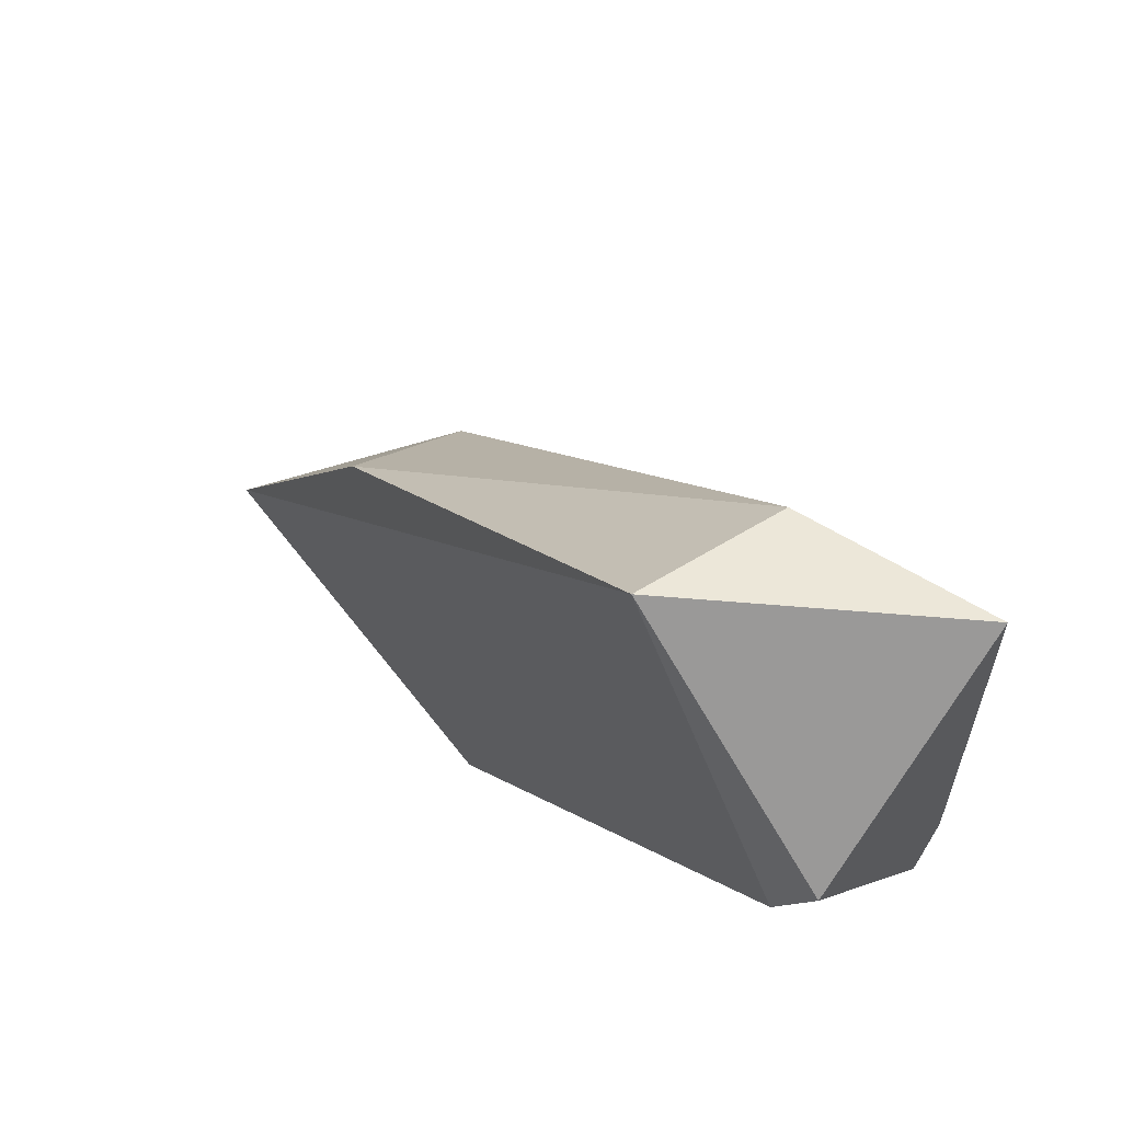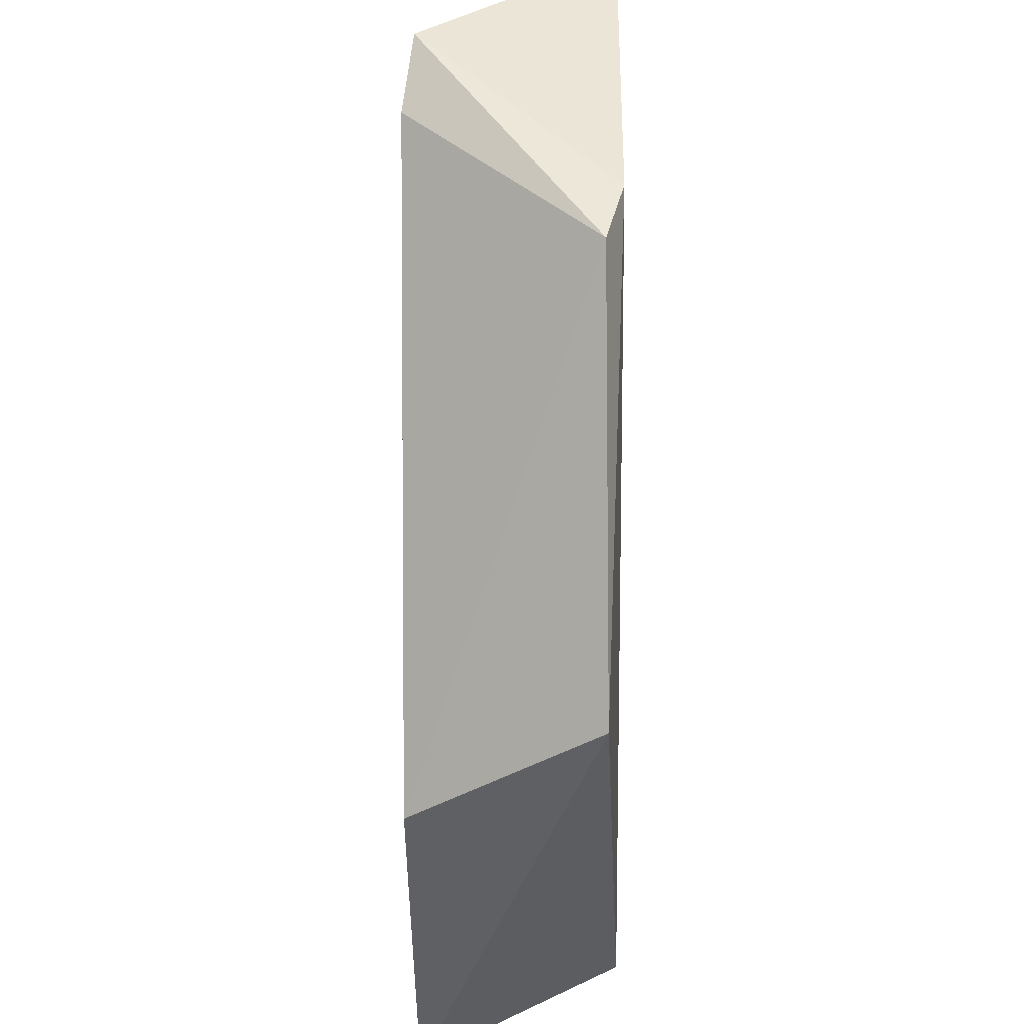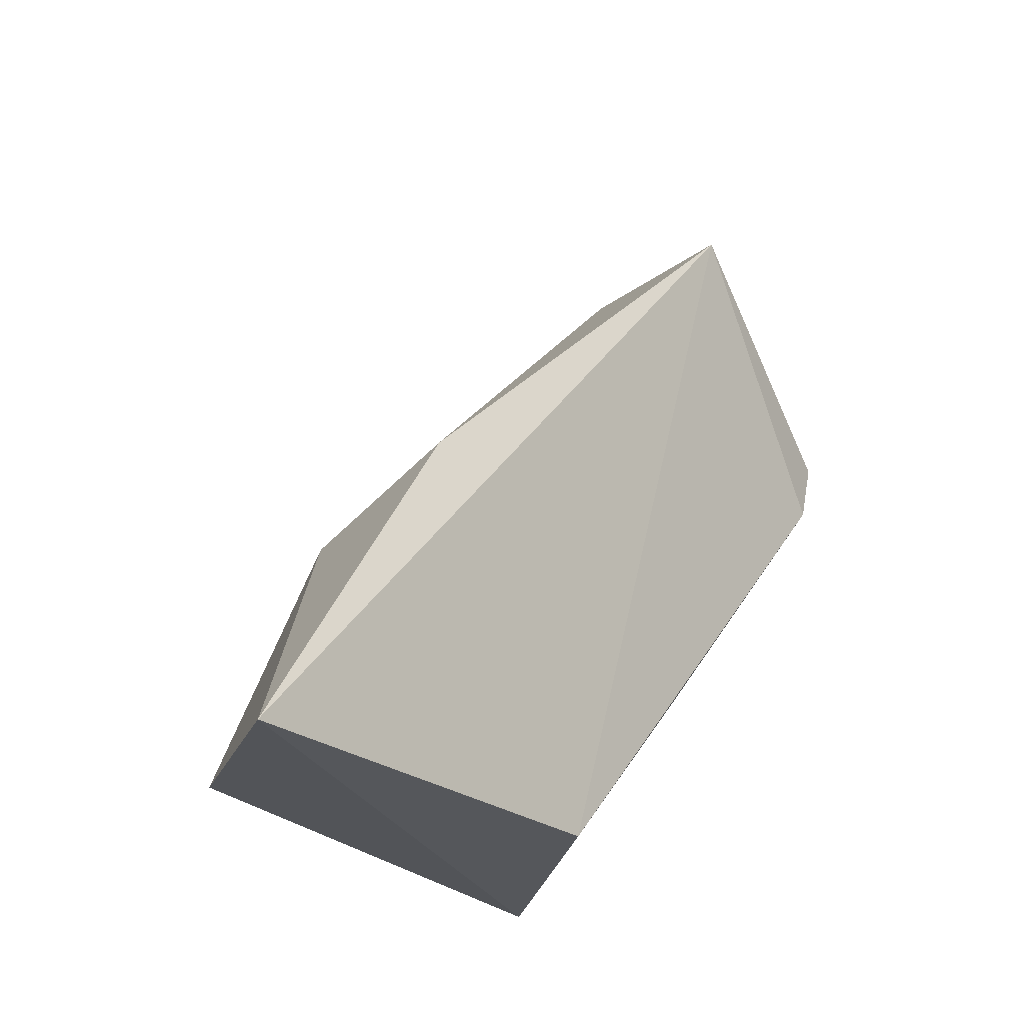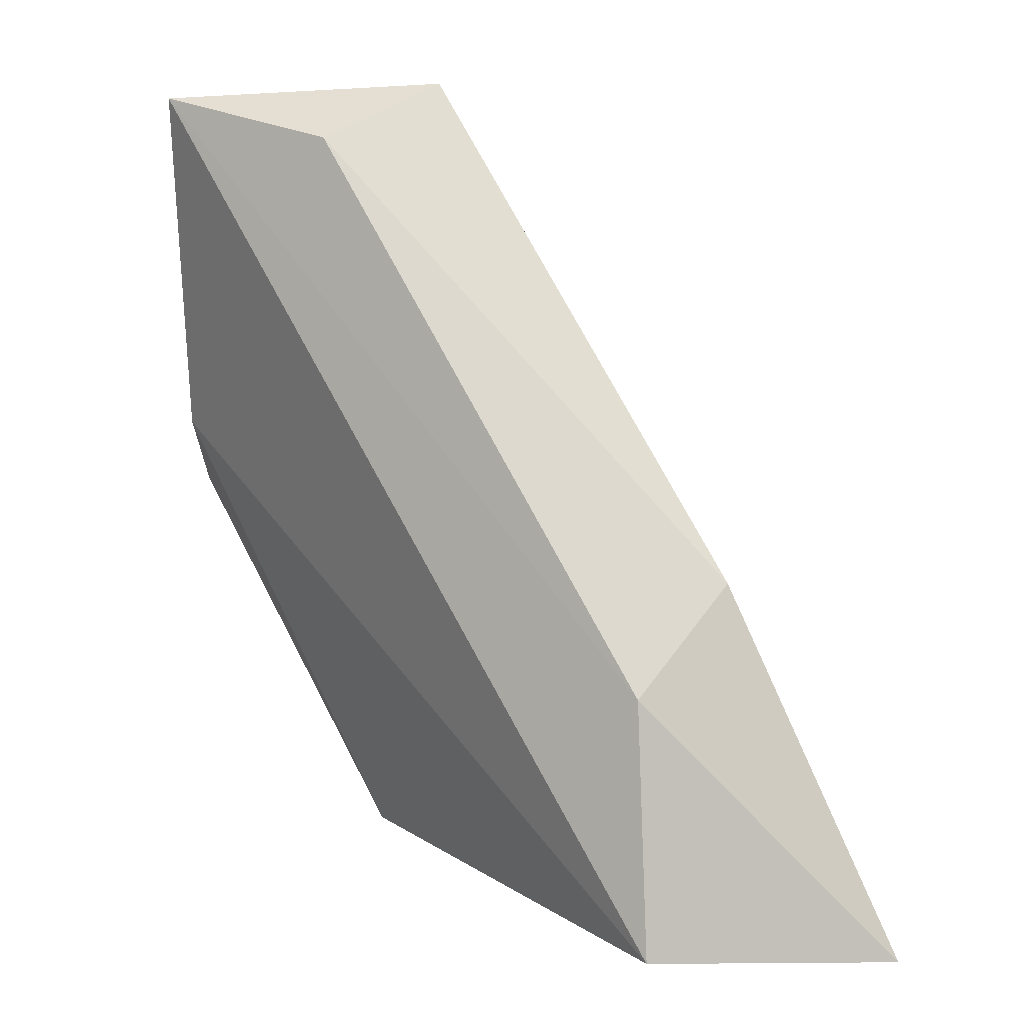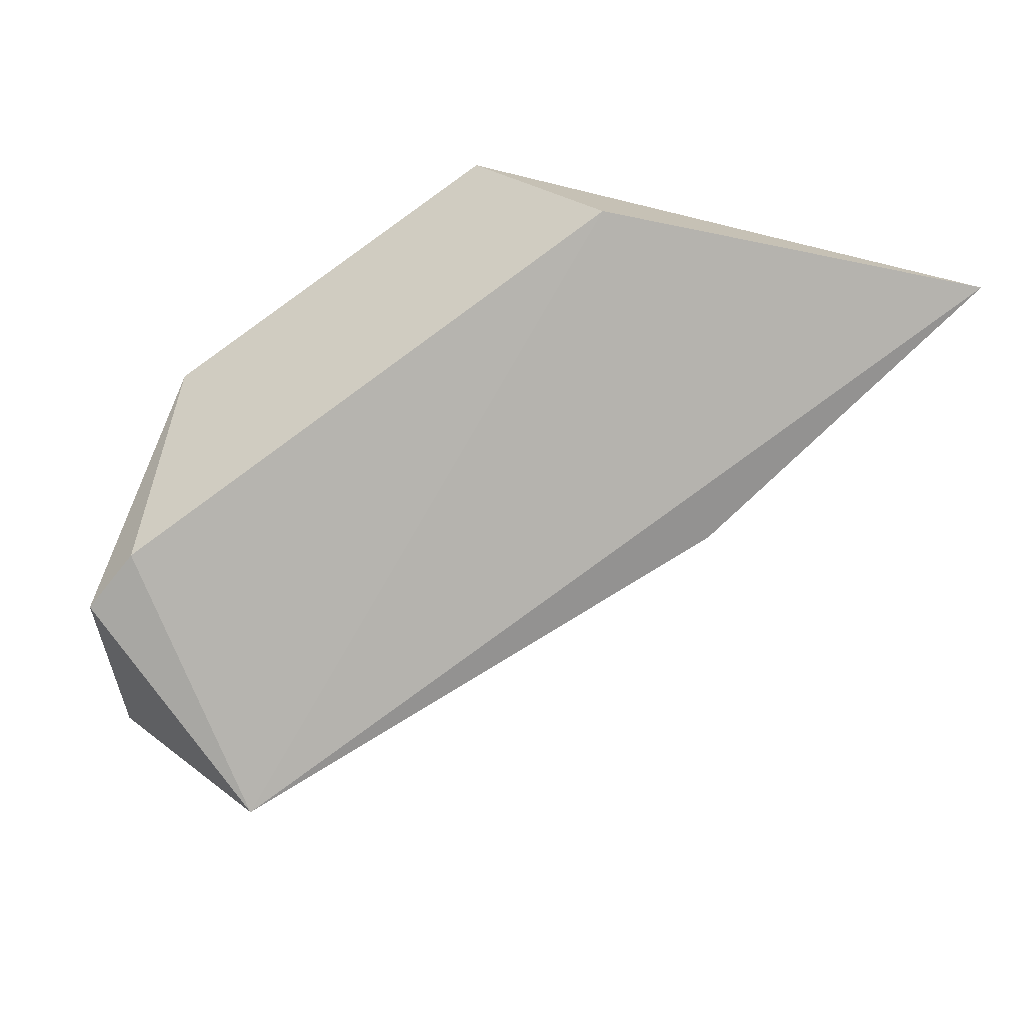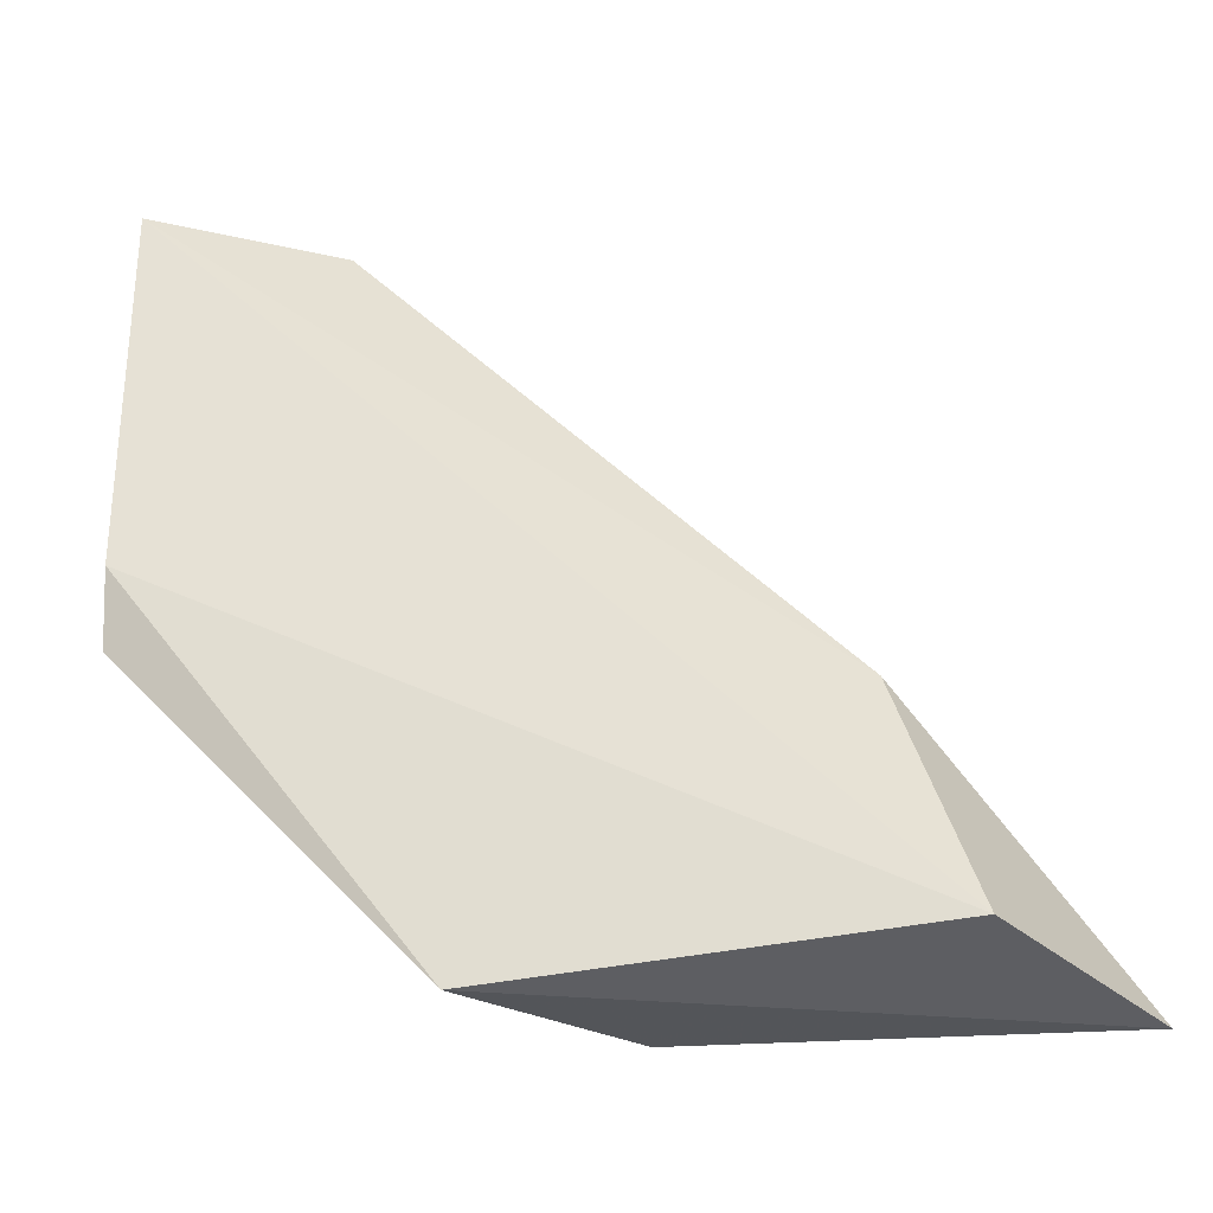
<metadata>
{"format":"obj","ext":"obj","renderer":"f3d","projection":"perspective","resolution":1024,"background":"white","views":[{"elev":60.2,"azim":52.9,"up":"+Z"},{"elev":-44.1,"azim":90.4,"up":"+Z"},{"elev":-24.0,"azim":-51.9,"up":"+Z"},{"elev":24.4,"azim":-132.6,"up":"+Z"},{"elev":-79.4,"azim":168.7,"up":"+Y"},{"elev":-30.3,"azim":-174.4,"up":"+Z"}]}
</metadata>
<code>
v -0.342 0.3536 0.3379
v -0.342 0.3714 0.3346
v -0.3714 0.3546 0.2526
v -0.321 0.3782 0.3364
v -0.3546 0.3756 0.2505
v -0.4198 0.3546 0.2526
v -0.3167 0.3558 0.3154
v -0.321 0.3777 0.2946
v -0.321 0.3756 0.2862
v -0.321 0.3546 0.3072
v -0.3946 0.3714 0.282
v -0.3933 0.356 0.2907
v -0.403 0.3777 0.2547
f 7 10 9
f 5 6 13
f 4 2 1
f 6 5 3
f 1 6 3
f 10 1 3
f 5 13 8
f 13 4 8
f 13 6 11
f 2 4 11
f 4 13 11
f 1 2 12
f 6 1 12
f 11 6 12
f 2 11 12
f 1 10 7
f 4 1 7
f 8 4 7
f 8 7 9
f 10 3 9
f 3 5 9
f 5 8 9

</code>
